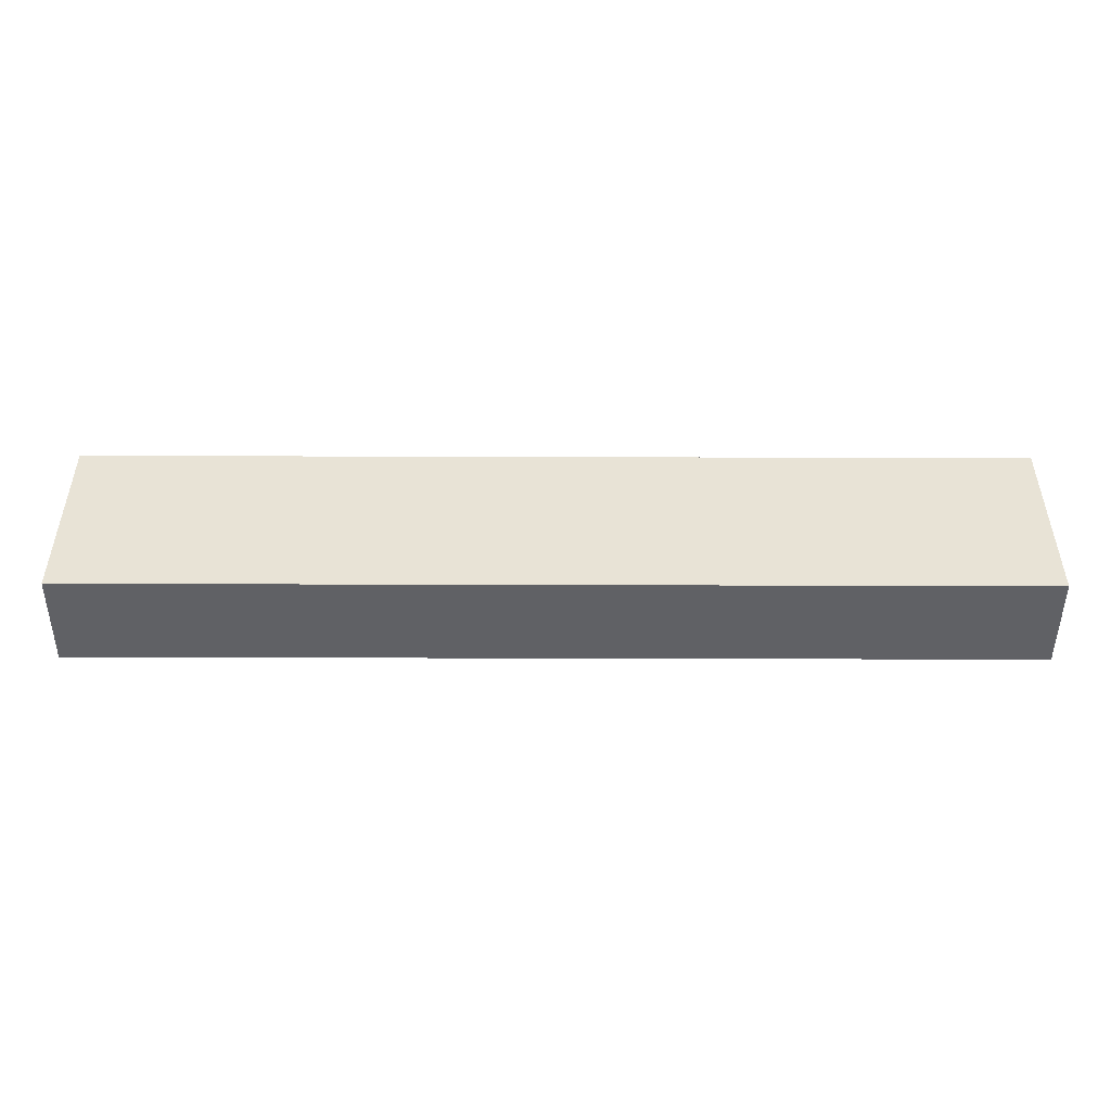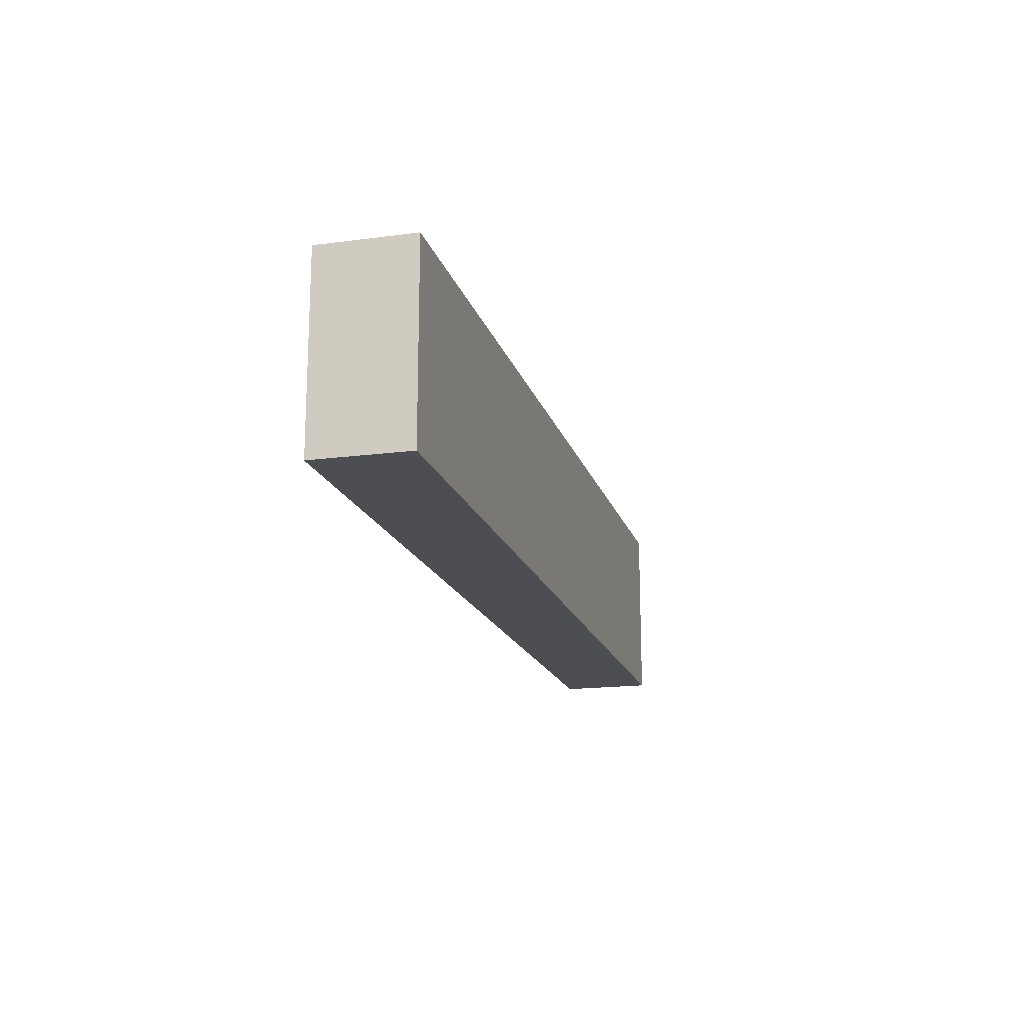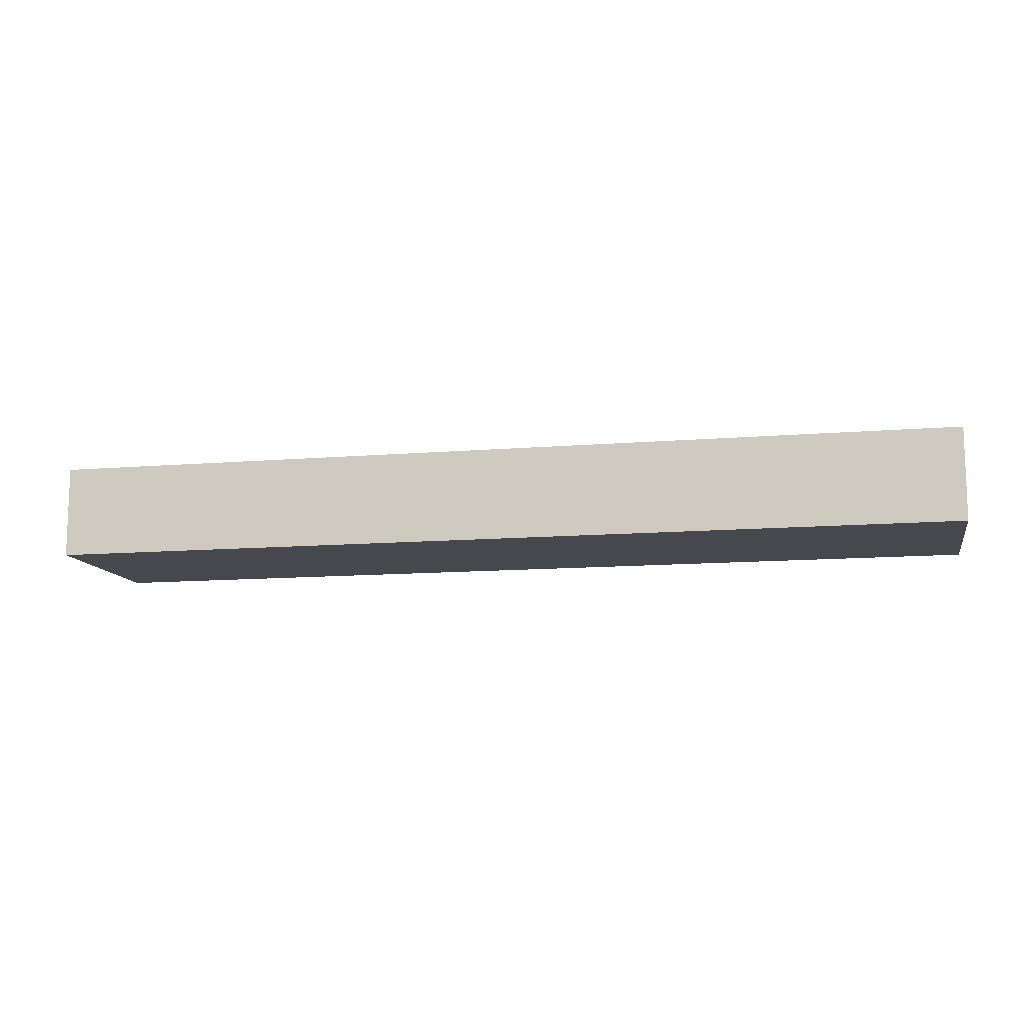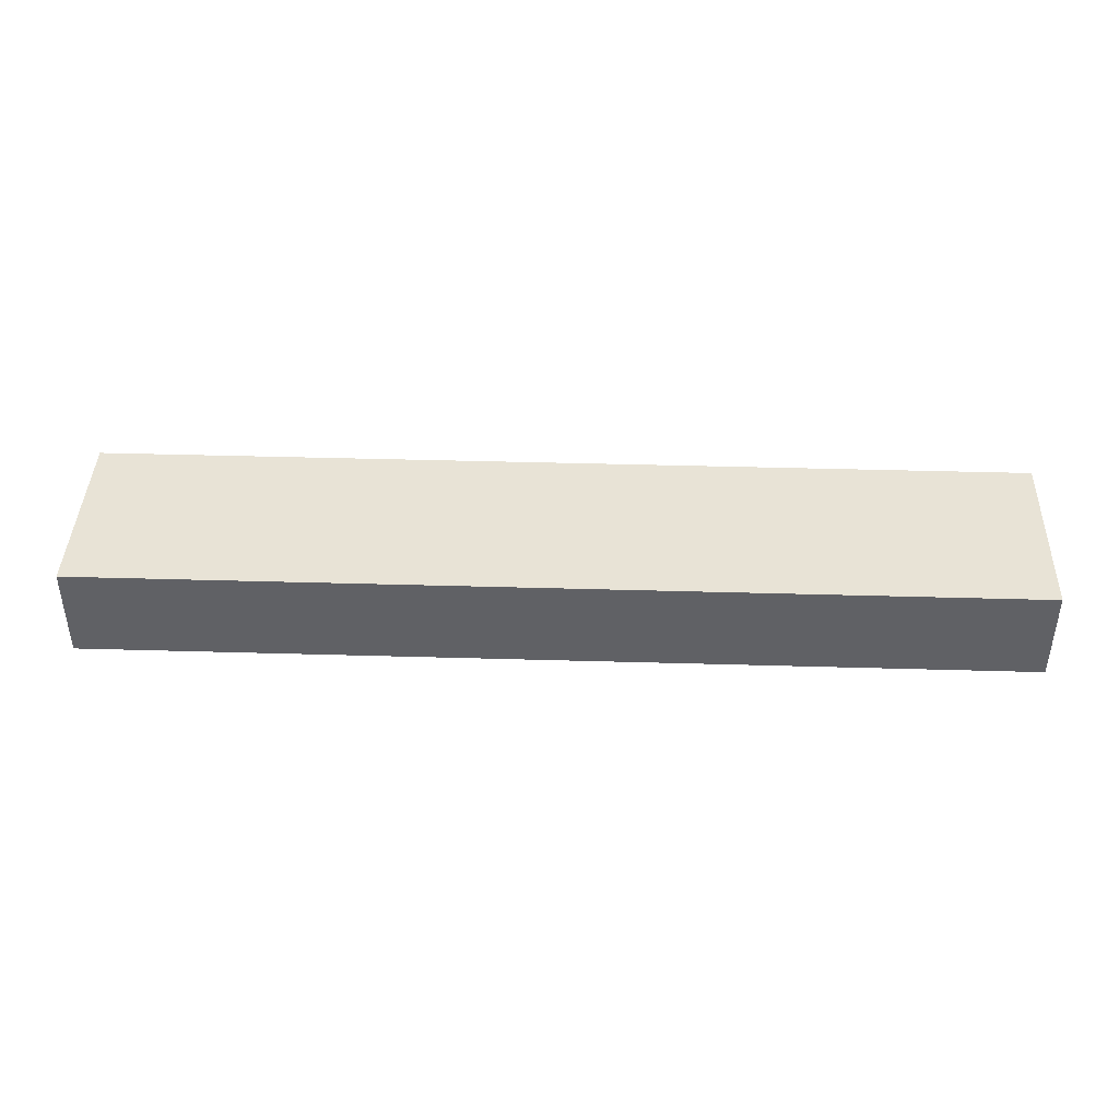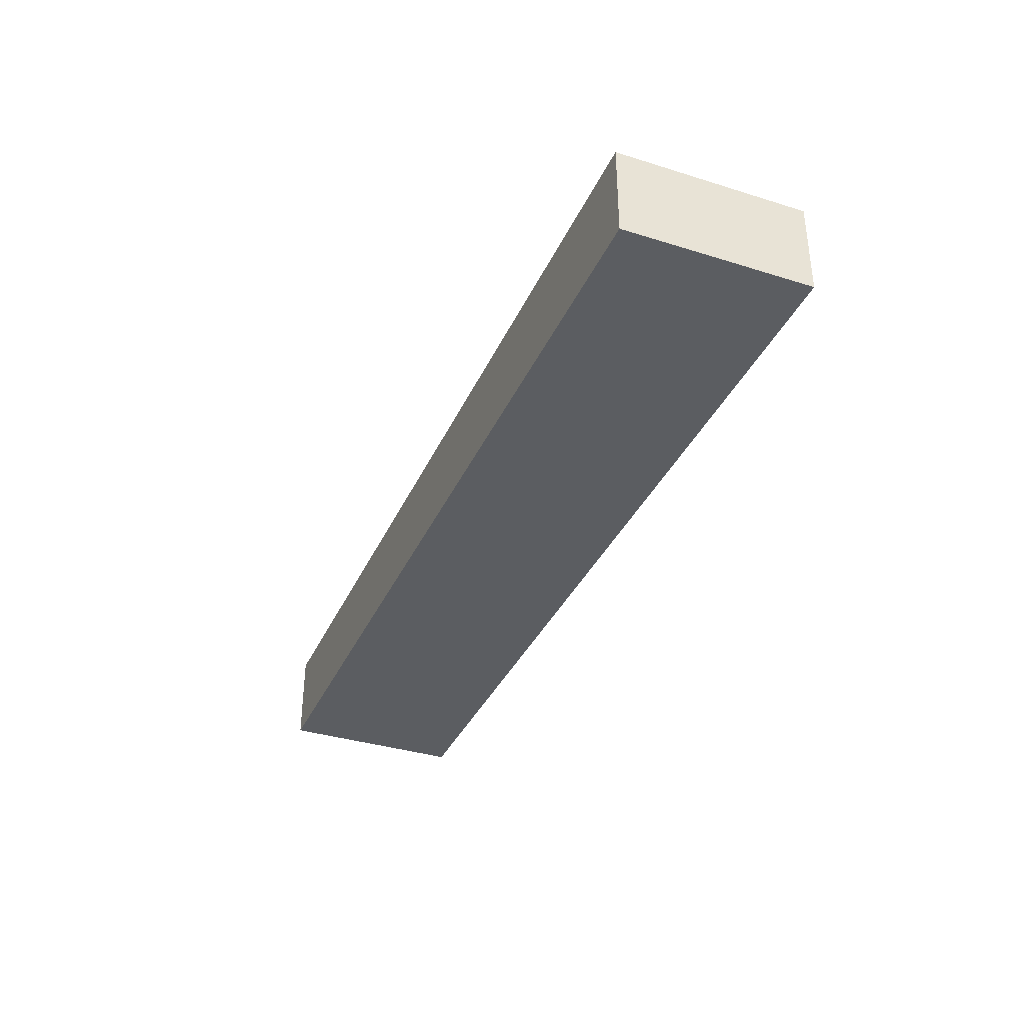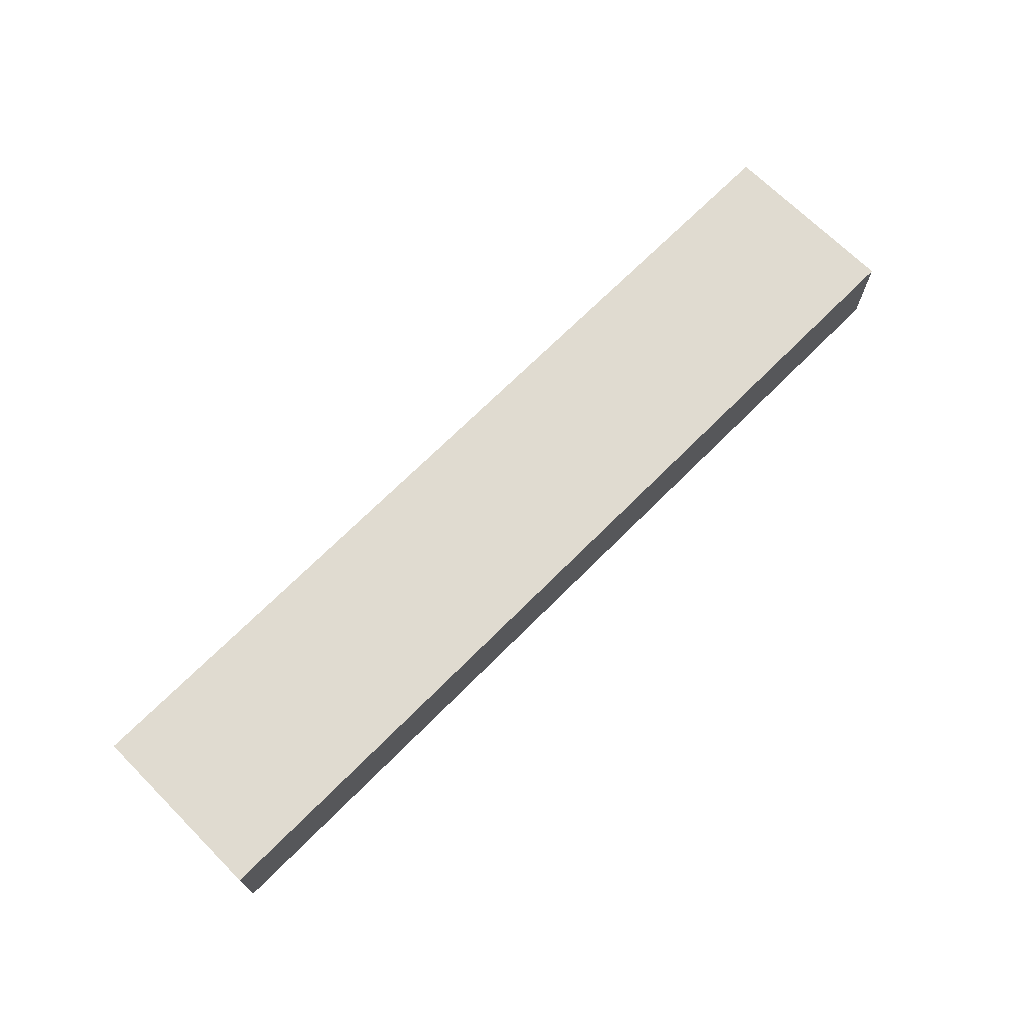
<metadata>
{"format":"obj","ext":"obj","renderer":"f3d","projection":"perspective","resolution":1024,"background":"white","views":[{"elev":-48.6,"azim":-0.2,"up":"+Y"},{"elev":-17.2,"azim":-75.2,"up":"+Y"},{"elev":-11.7,"azim":-168.5,"up":"+Z"},{"elev":41.4,"azim":-178.0,"up":"+Z"},{"elev":-36.0,"azim":67.8,"up":"+Z"},{"elev":69.9,"azim":134.9,"up":"+Z"}]}
</metadata>
<code>
o Cube
v 5 0 -0.5
v 5 0 0.5
v -5 0 0.5
v -5 0 -0.5
v 5 2 -0.5
v 5 2 0.5
v -5 2 0.5
v -5 2 -0.5
f 1 2 3 4
f 5 8 7 6
f 1 5 6 2
f 2 6 7 3
f 3 7 8 4
f 5 1 4 8

</code>
